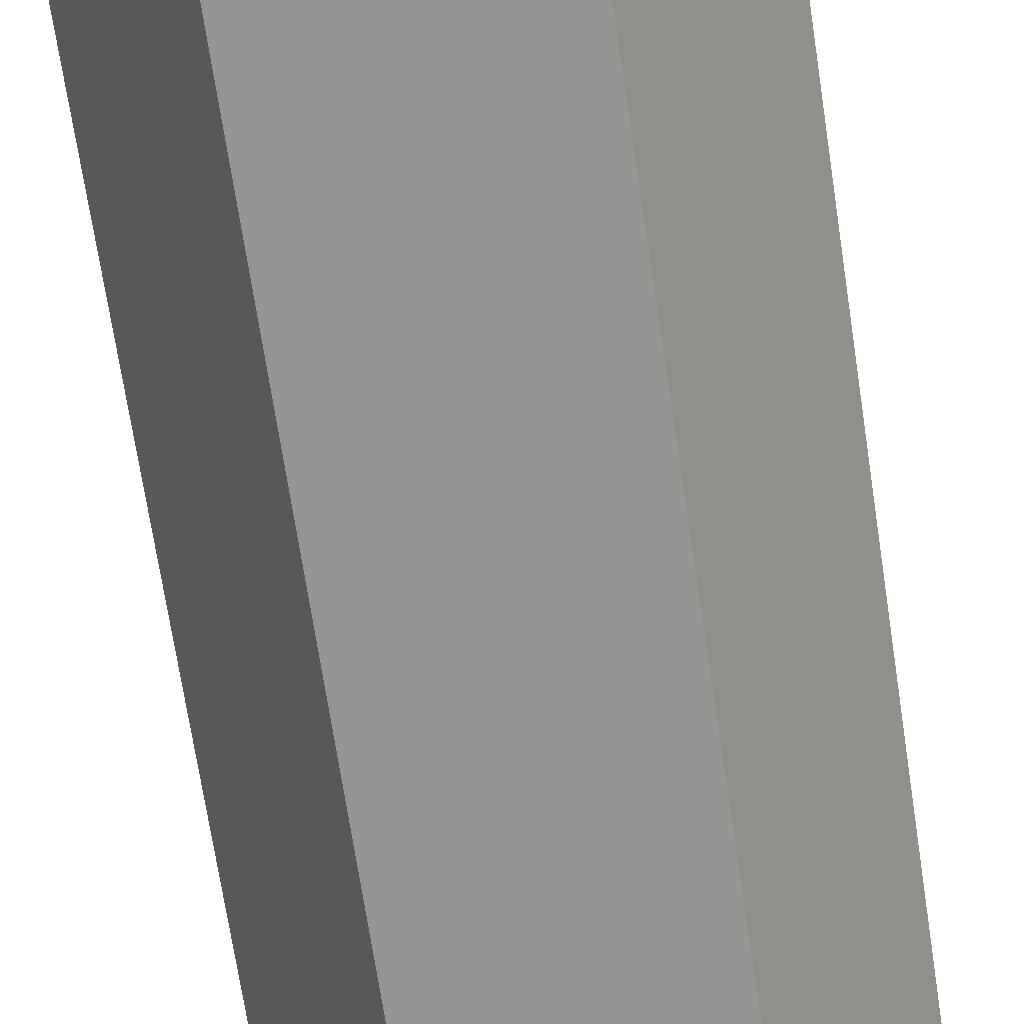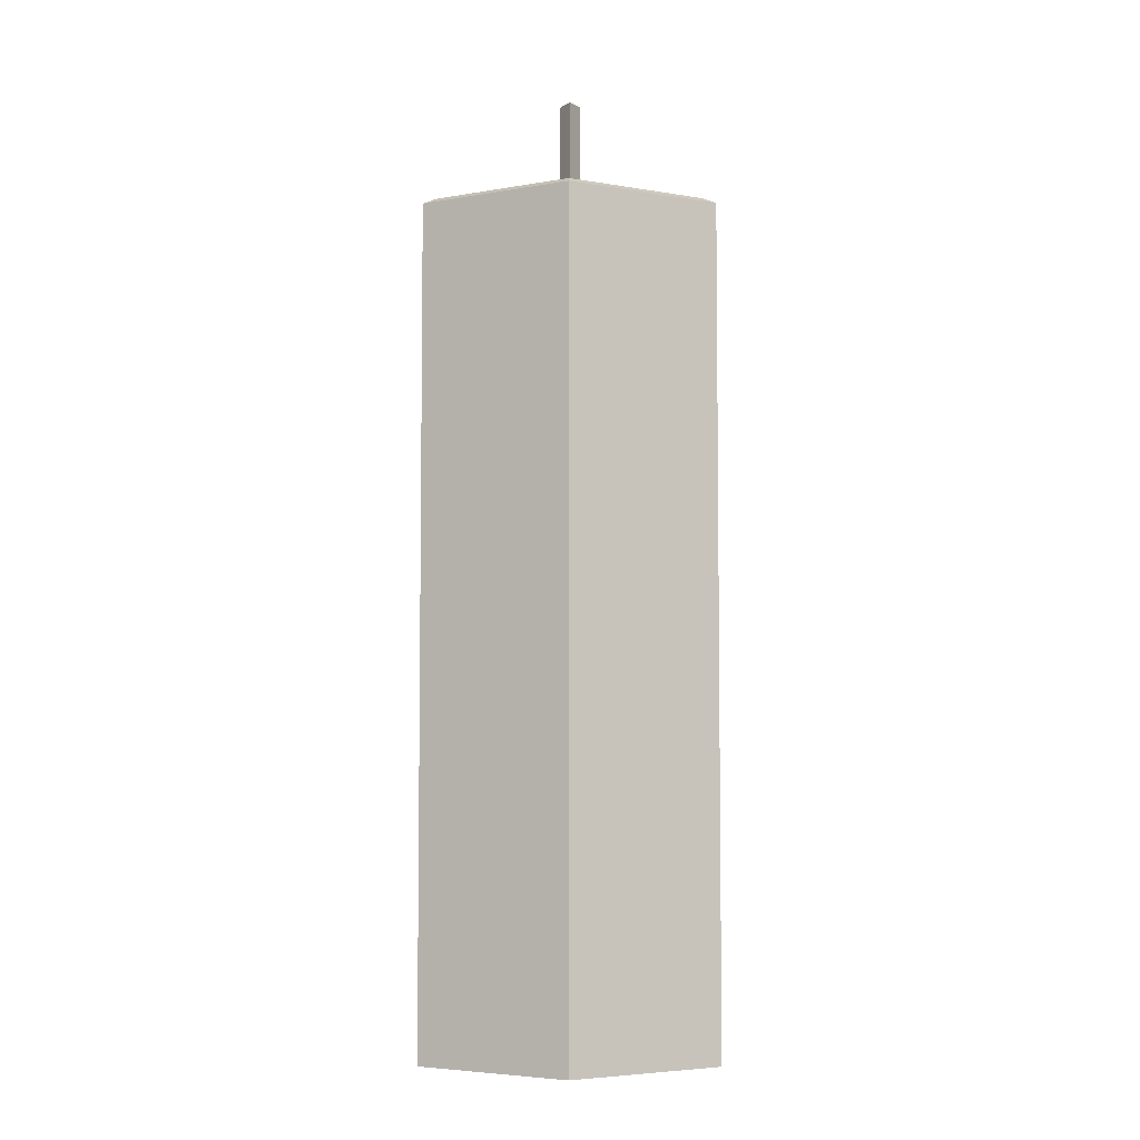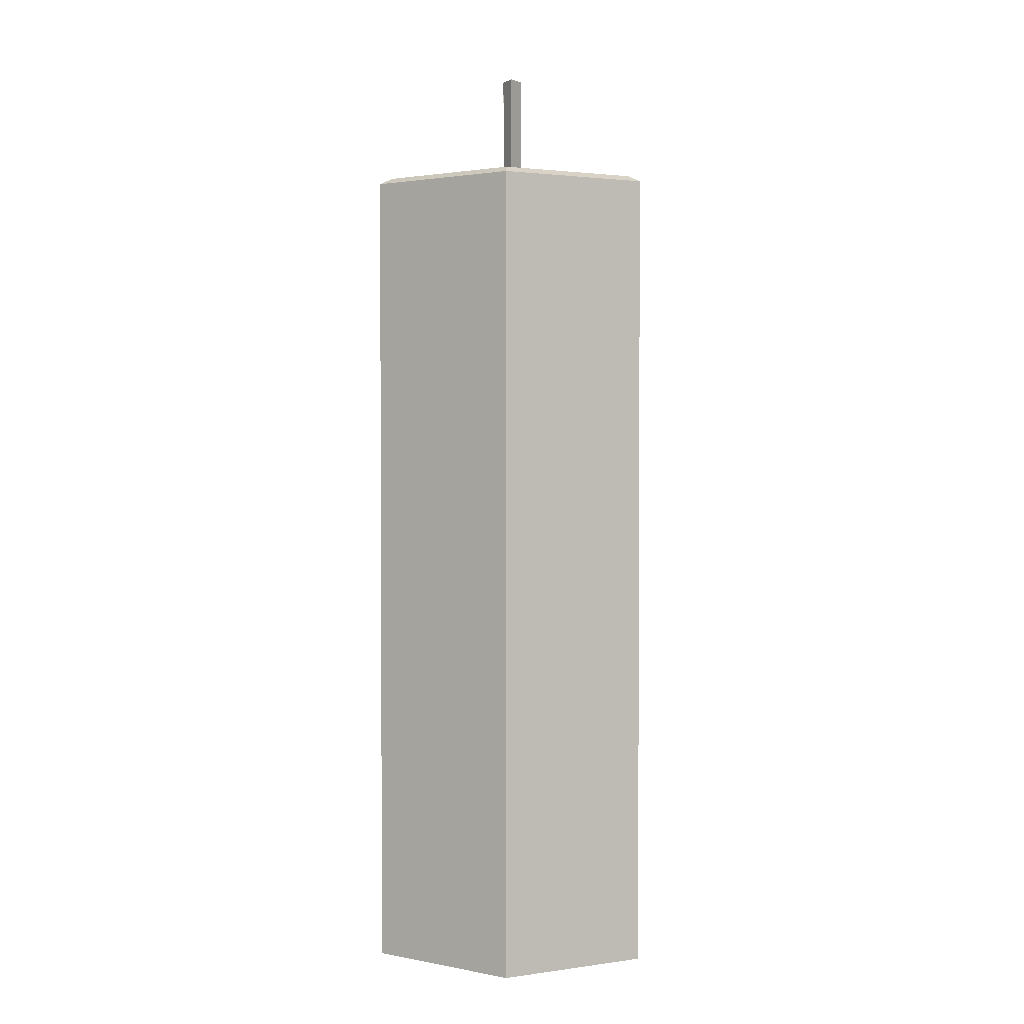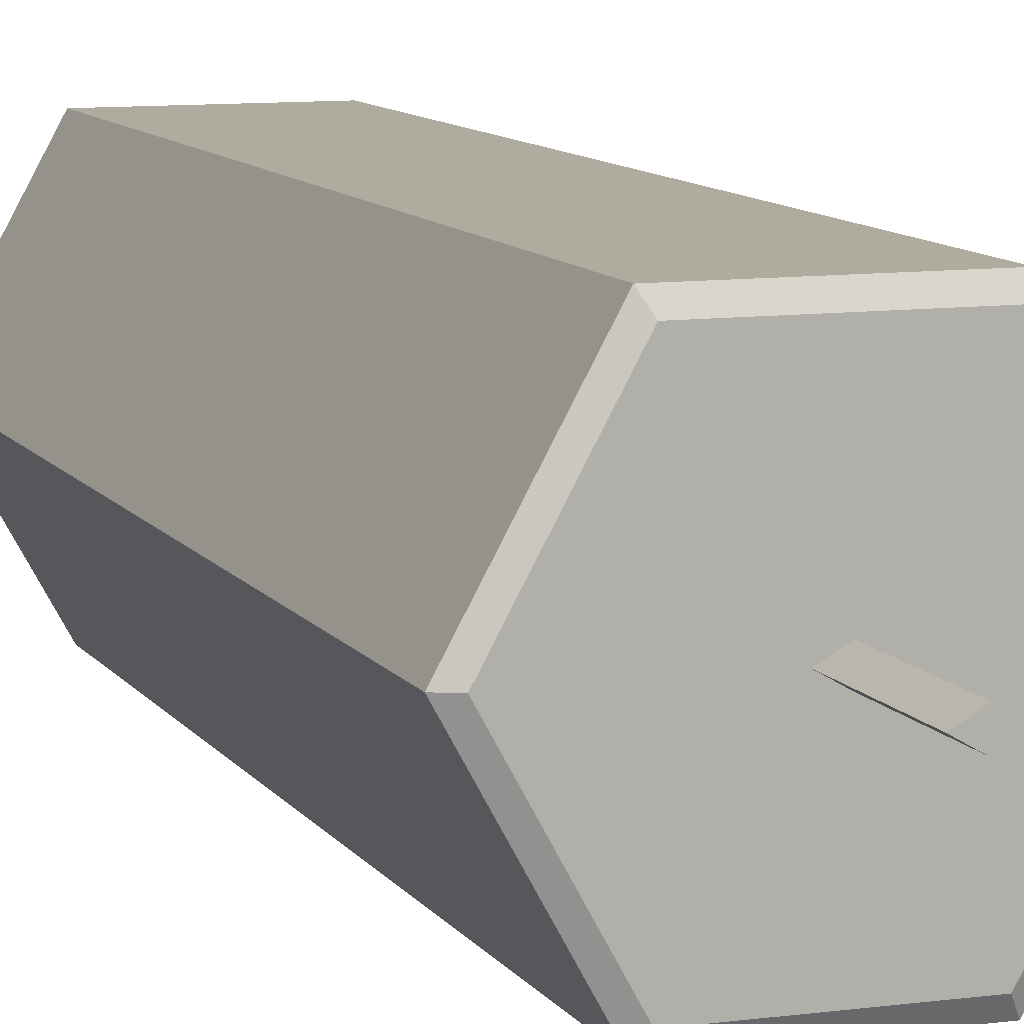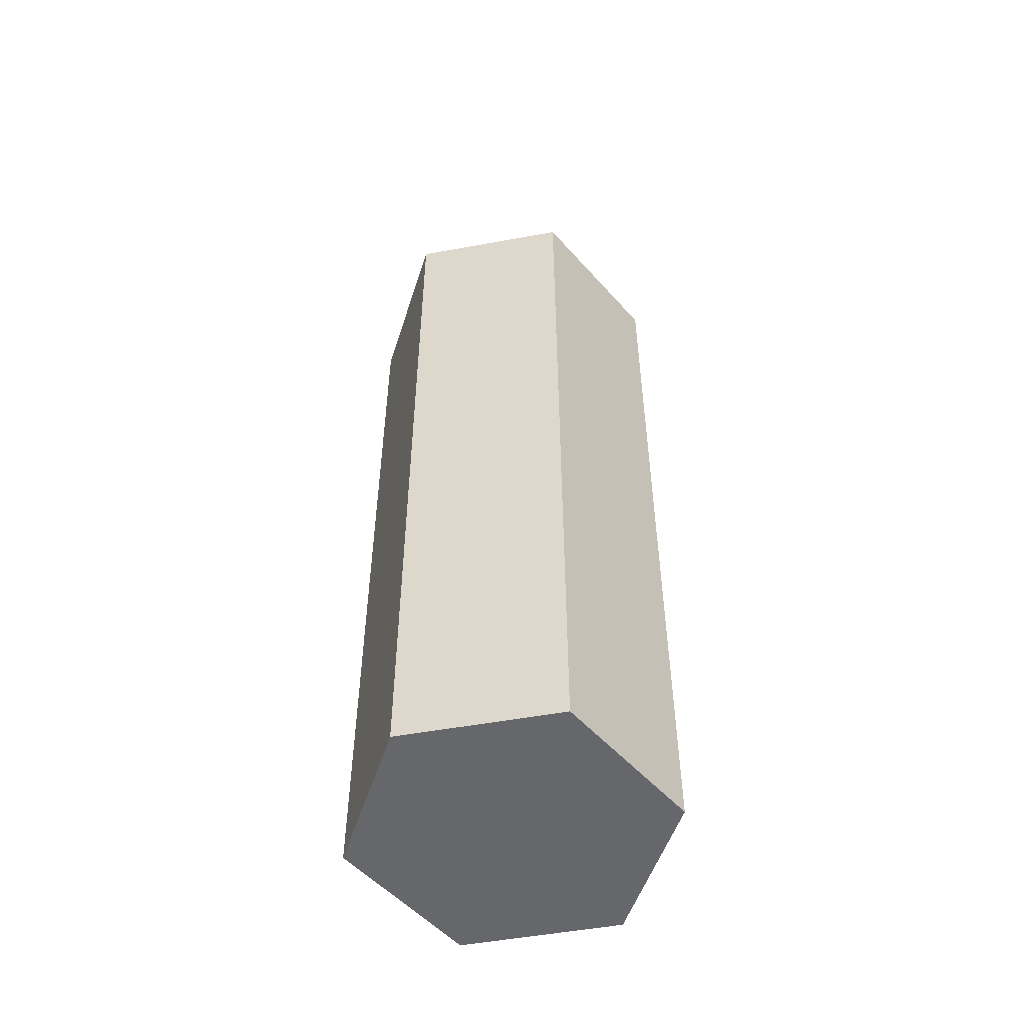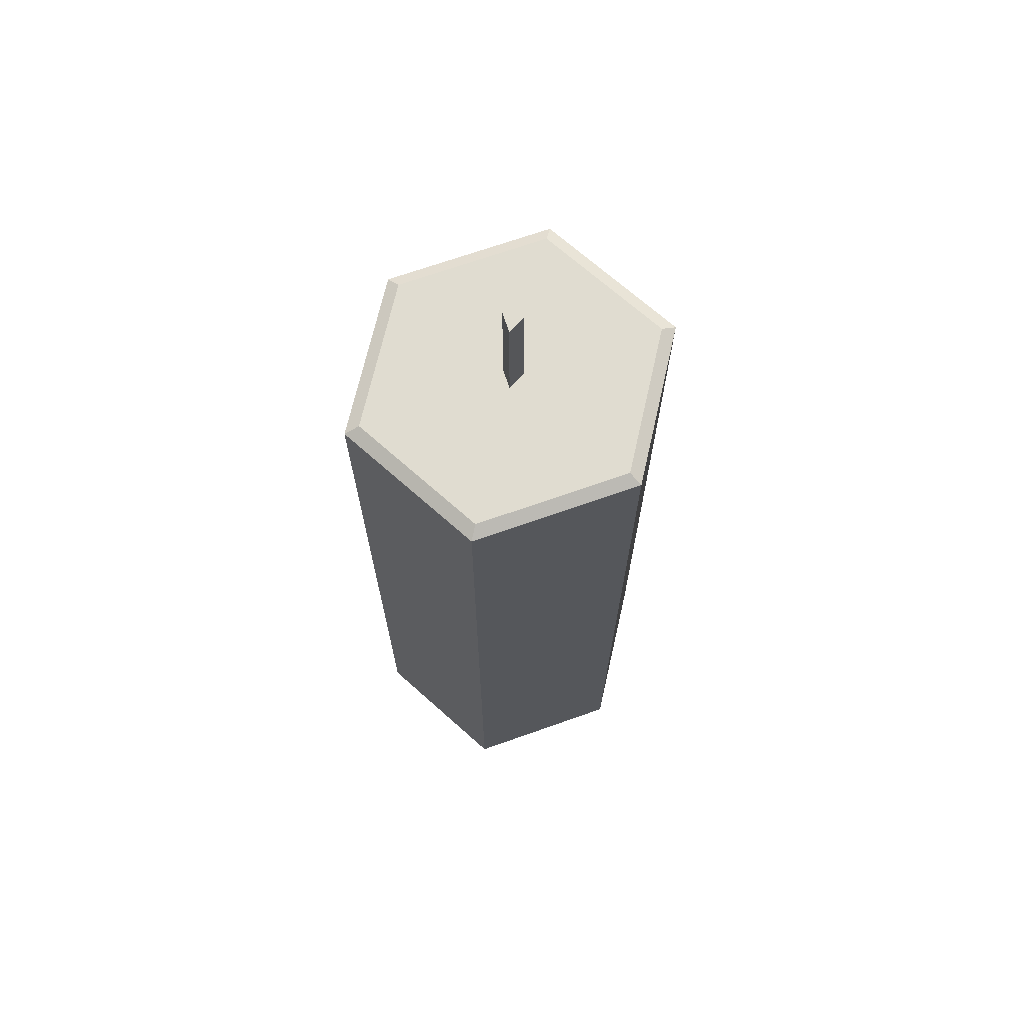
<metadata>
{"format":"obj","ext":"obj","renderer":"f3d","projection":"perspective","resolution":1024,"background":"white","views":[{"elev":-67.4,"azim":-171.5,"up":"+Z"},{"elev":-5.0,"azim":90.4,"up":"+Y"},{"elev":2.0,"azim":-26.8,"up":"+Y"},{"elev":9.6,"azim":160.5,"up":"+Z"},{"elev":-52.0,"azim":11.2,"up":"+Y"},{"elev":69.6,"azim":-138.3,"up":"+Y"}]}
</metadata>
<code>
g default
v -0.009967 1.456 -0.01726
v -0.009967 1.456 0.01726
v 0.01993 1.456 0
v -0.009967 1.693 -0.01726
v -0.009967 1.693 0.01726
v 0.01993 1.693 0
g pCylinder2
f 1 2 5 4
f 2 3 6 5
f 3 1 4 6
f 5 6 4
g default
v 0.1397 0.008058 -0.2537
v -0.1397 0.008058 -0.2537
v -0.2795 0.008058 -0
v -0.1397 0.008058 0.2537
v 0.1397 0.008058 0.2537
v 0.2795 0.008058 0
v 0 0.008058 0
v 0 1.487 0
v 0.1397 1.475 -0.2537
v 0.1275 1.487 -0.2309
v -0.1397 1.475 -0.2537
v -0.1275 1.487 -0.2309
v -0.2795 1.475 -0
v -0.2547 1.487 -0
v -0.1397 1.475 0.2537
v -0.1275 1.487 0.2309
v 0.1397 1.475 0.2537
v 0.1275 1.487 0.2309
v 0.2795 1.475 0
v 0.2547 1.487 -0
g pCylinder1
f 8 7 13
f 9 8 13
f 10 9 13
f 11 10 13
f 12 11 13
f 7 12 13
f 15 16 26 25
f 16 15 17 18
f 18 17 19 20
f 20 19 21 22
f 22 21 23 24
f 24 23 25 26
f 7 8 17 15
f 8 9 19 17
f 9 10 21 19
f 10 11 23 21
f 11 12 25 23
f 12 7 15 25
f 16 18 14
f 18 20 14
f 20 22 14
f 22 24 14
f 24 26 14
f 26 16 14

</code>
